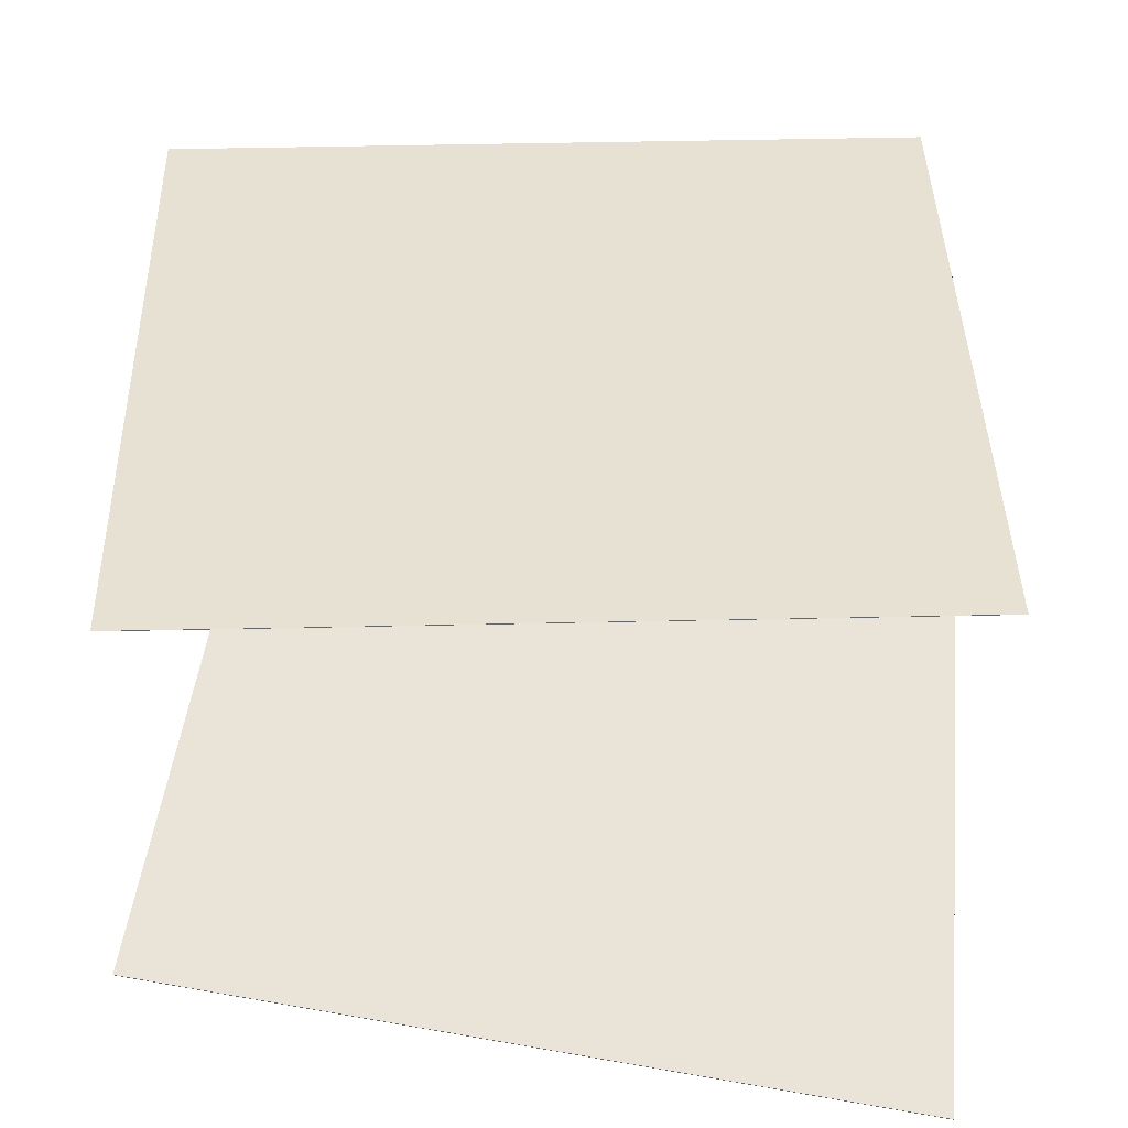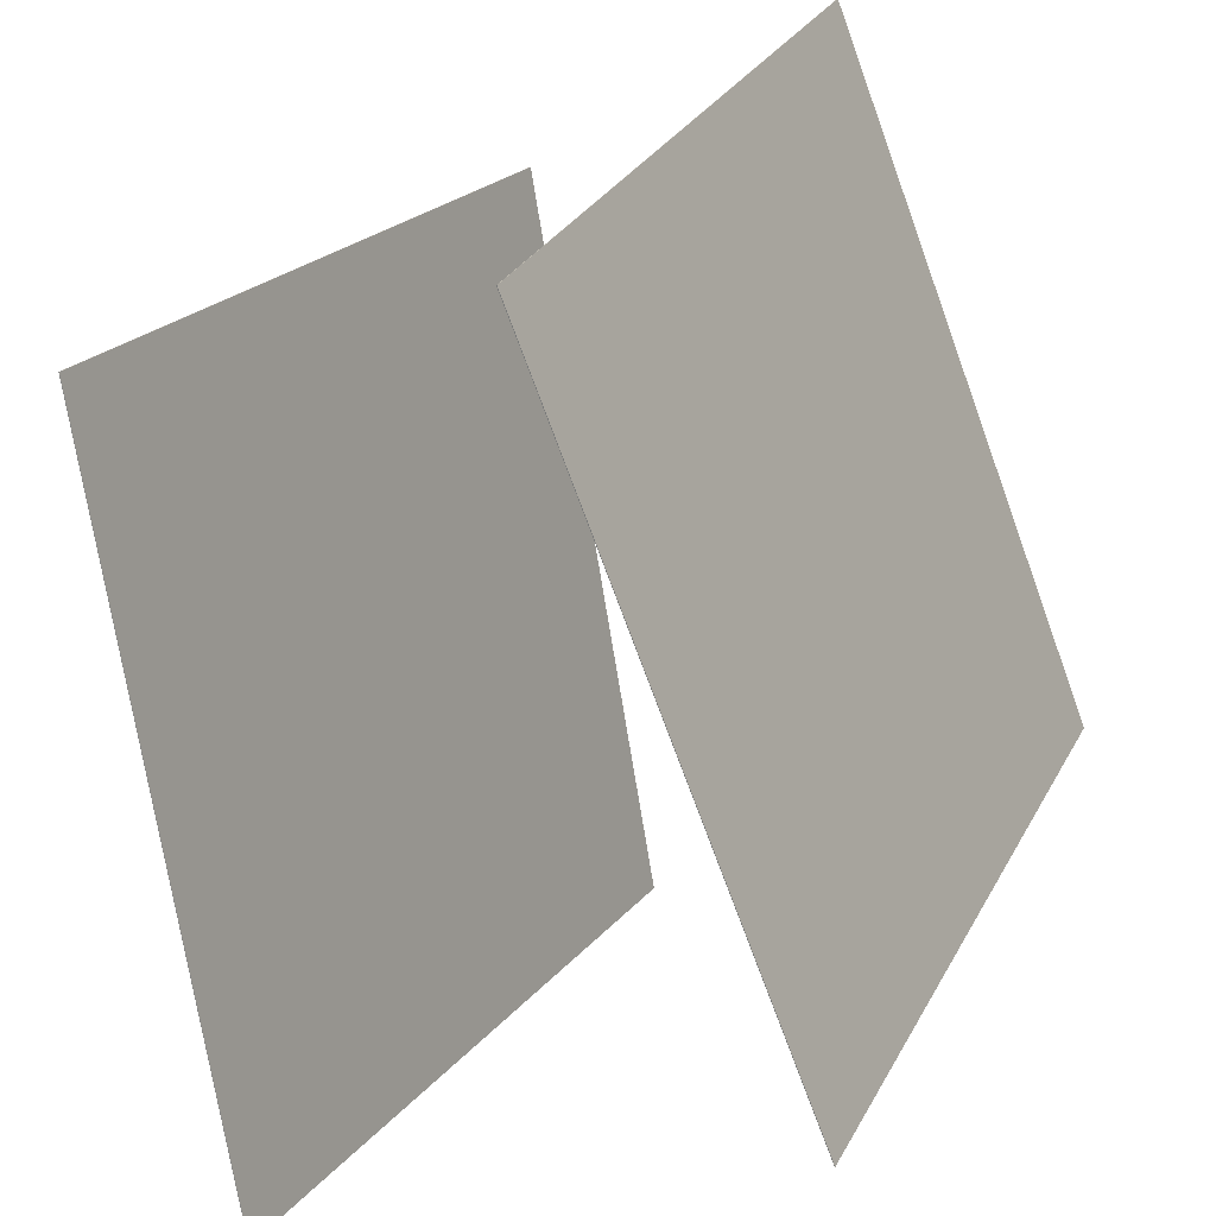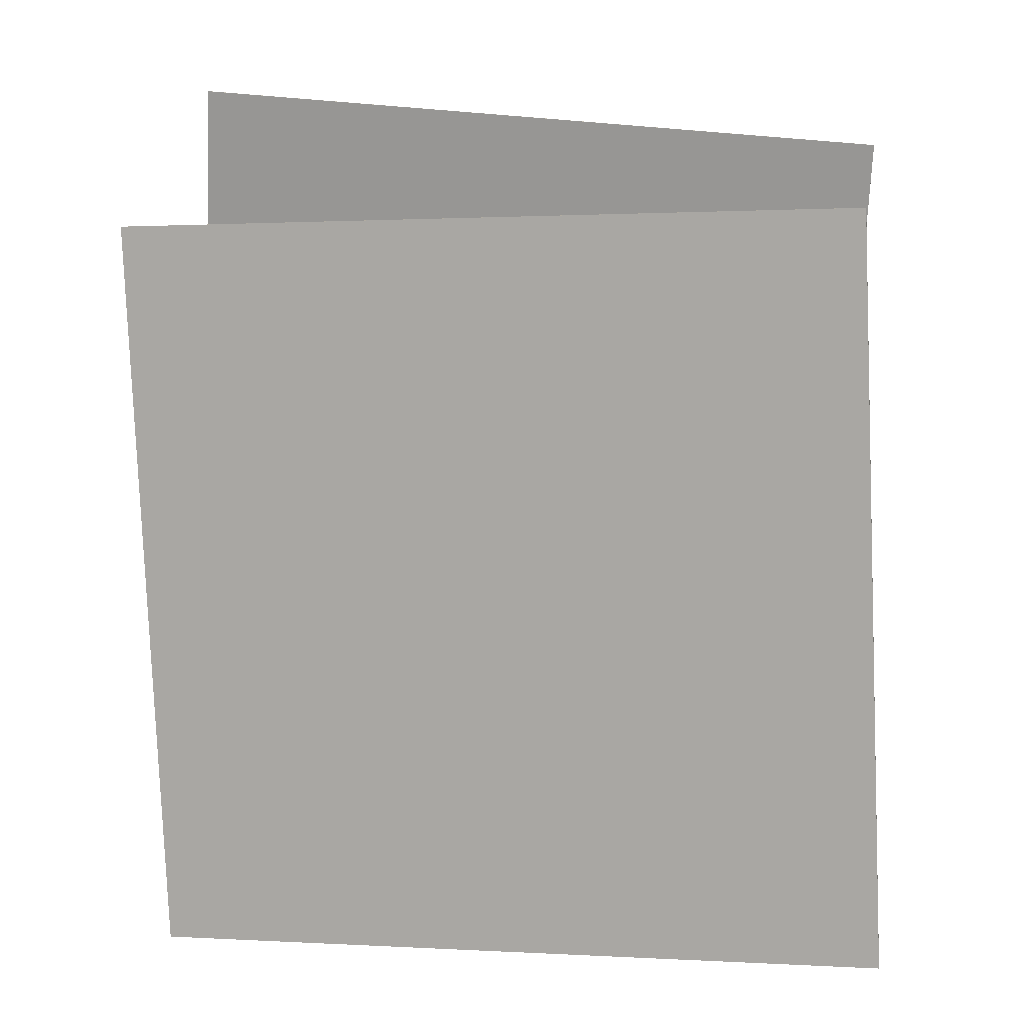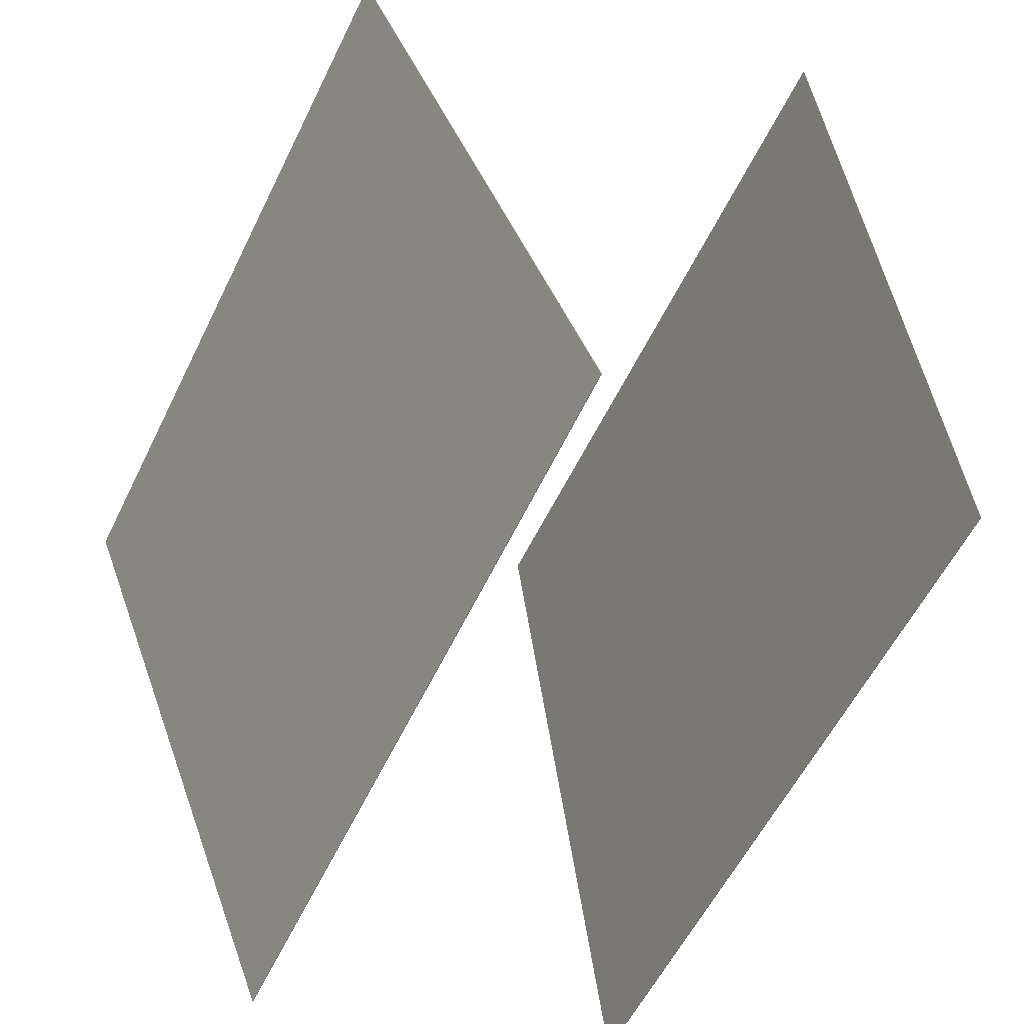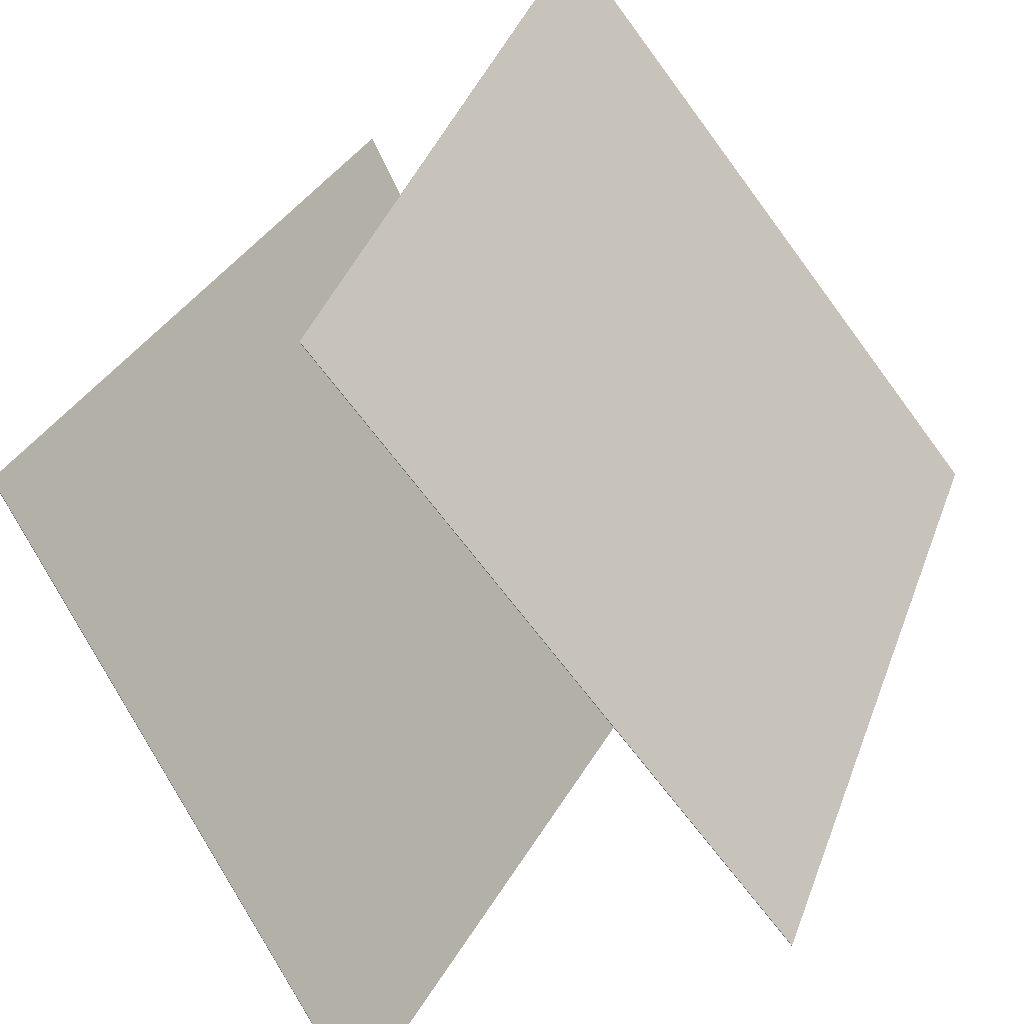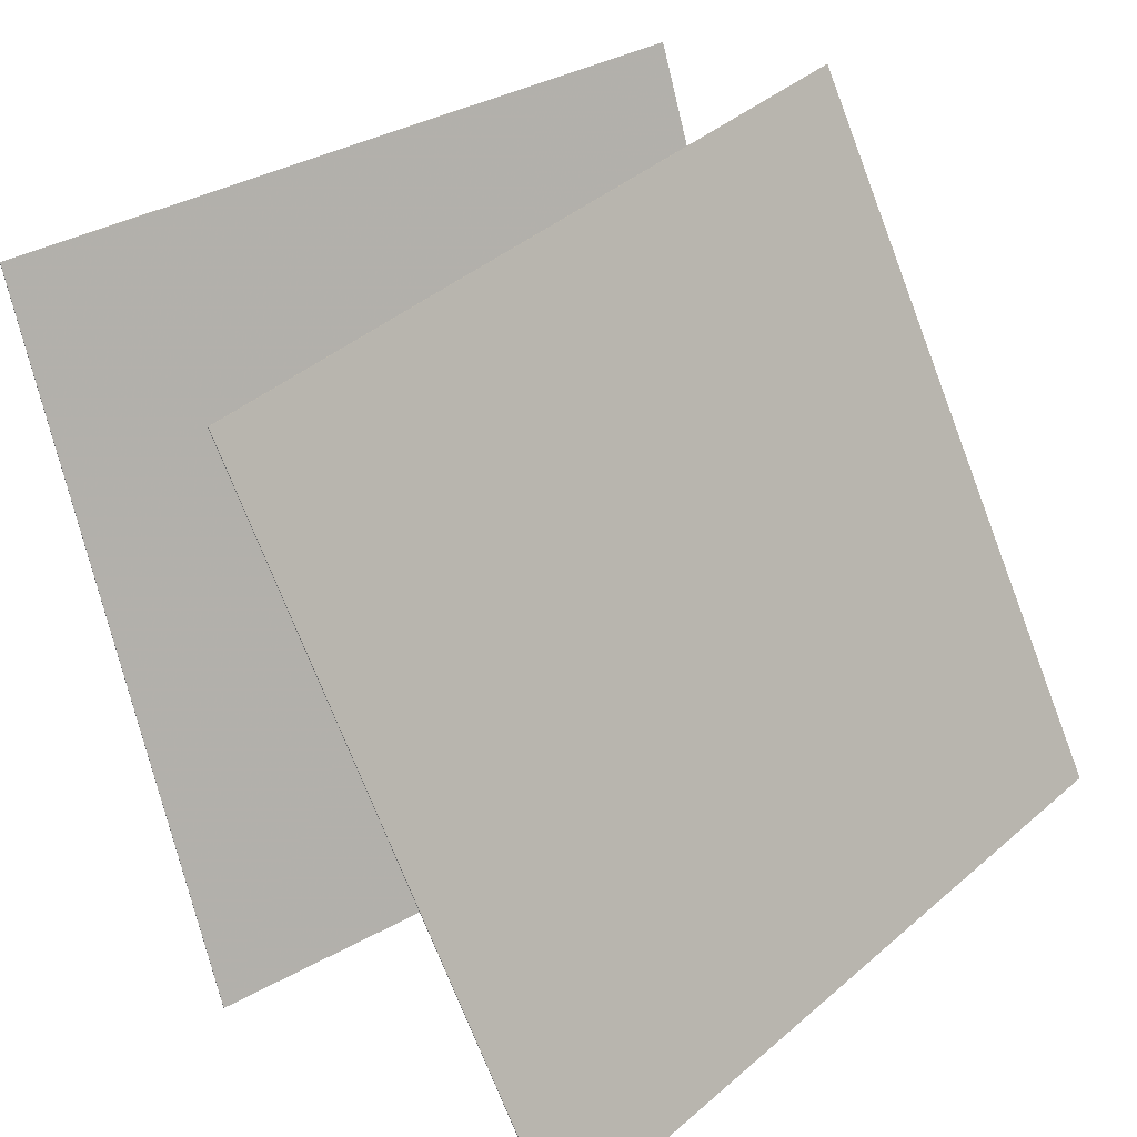
<metadata>
{"format":"obj","ext":"obj","renderer":"f3d","projection":"perspective","resolution":1024,"background":"white","views":[{"elev":-75.7,"azim":-95.6,"up":"+Z"},{"elev":-72.0,"azim":-166.4,"up":"+Z"},{"elev":14.4,"azim":75.9,"up":"+Y"},{"elev":39.2,"azim":166.6,"up":"+Z"},{"elev":-66.1,"azim":-150.4,"up":"+Z"},{"elev":37.2,"azim":46.9,"up":"+Z"}]}
</metadata>
<code>
v 0.4216 0.5197 -0.3509
v 0.4208 0.5197 -0.3513
v -0.02895 0.4644 0.5128
v -0.0297 0.4643 0.5124
v 0.4948 -0.4576 -0.3753
v 0.4941 -0.4576 -0.3757
v 0.04433 -0.5129 0.4884
v 0.04358 -0.513 0.488
f 1.0 7.0 5.0
f 1.0 3.0 7.0
f 1.0 4.0 3.0
f 1.0 2.0 4.0
f 3.0 8.0 7.0
f 3.0 4.0 8.0
f 5.0 7.0 8.0
f 5.0 8.0 6.0
f 1.0 5.0 6.0
f 1.0 6.0 2.0
f 2.0 6.0 8.0
f 2.0 8.0 4.0
v -0.1514 -0.4318 -0.5301
v -0.5504 -0.3717 0.3557
v -0.04215 0.5417 -0.5469
v -0.4412 0.6018 0.3389
v -0.1508 -0.4319 -0.5298
v -0.5498 -0.3717 0.356
v -0.04152 0.5416 -0.5467
v -0.4405 0.6018 0.3391
f 9.0 15.0 13.0
f 9.0 11.0 15.0
f 9.0 12.0 11.0
f 9.0 10.0 12.0
f 11.0 16.0 15.0
f 11.0 12.0 16.0
f 13.0 15.0 16.0
f 13.0 16.0 14.0
f 9.0 13.0 14.0
f 9.0 14.0 10.0
f 10.0 14.0 16.0
f 10.0 16.0 12.0

</code>
